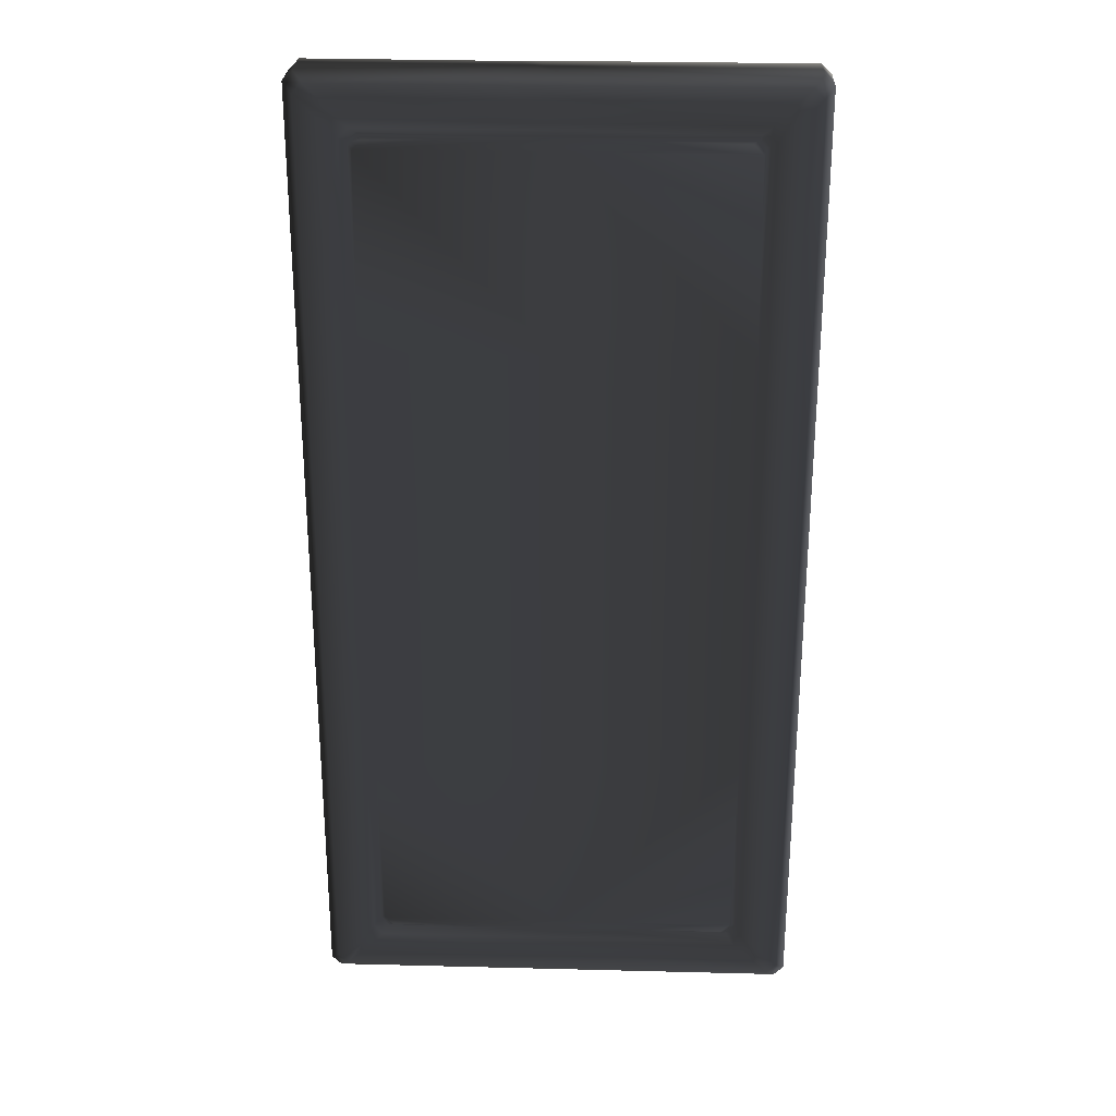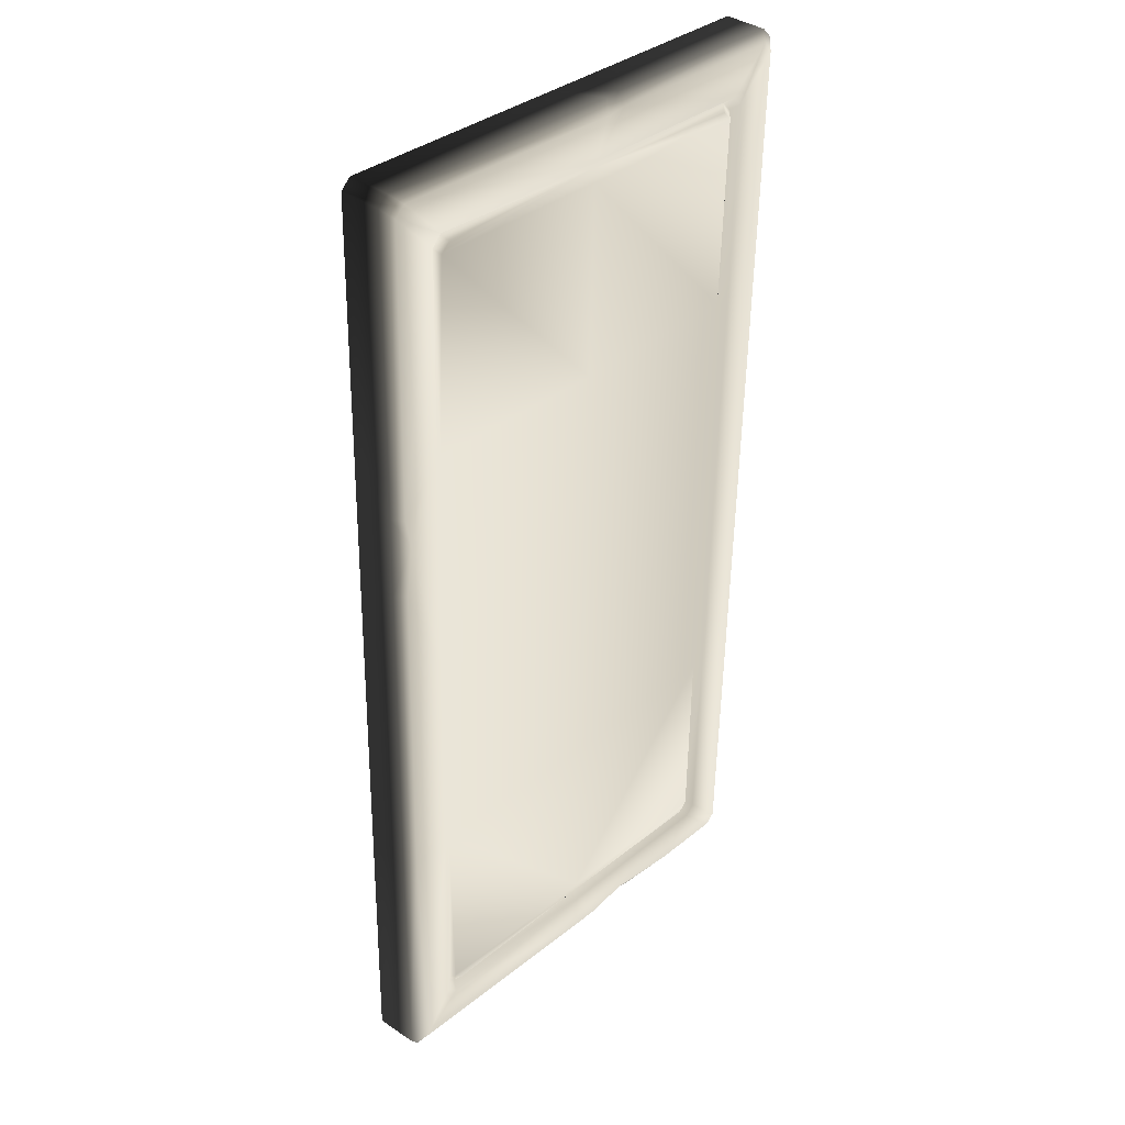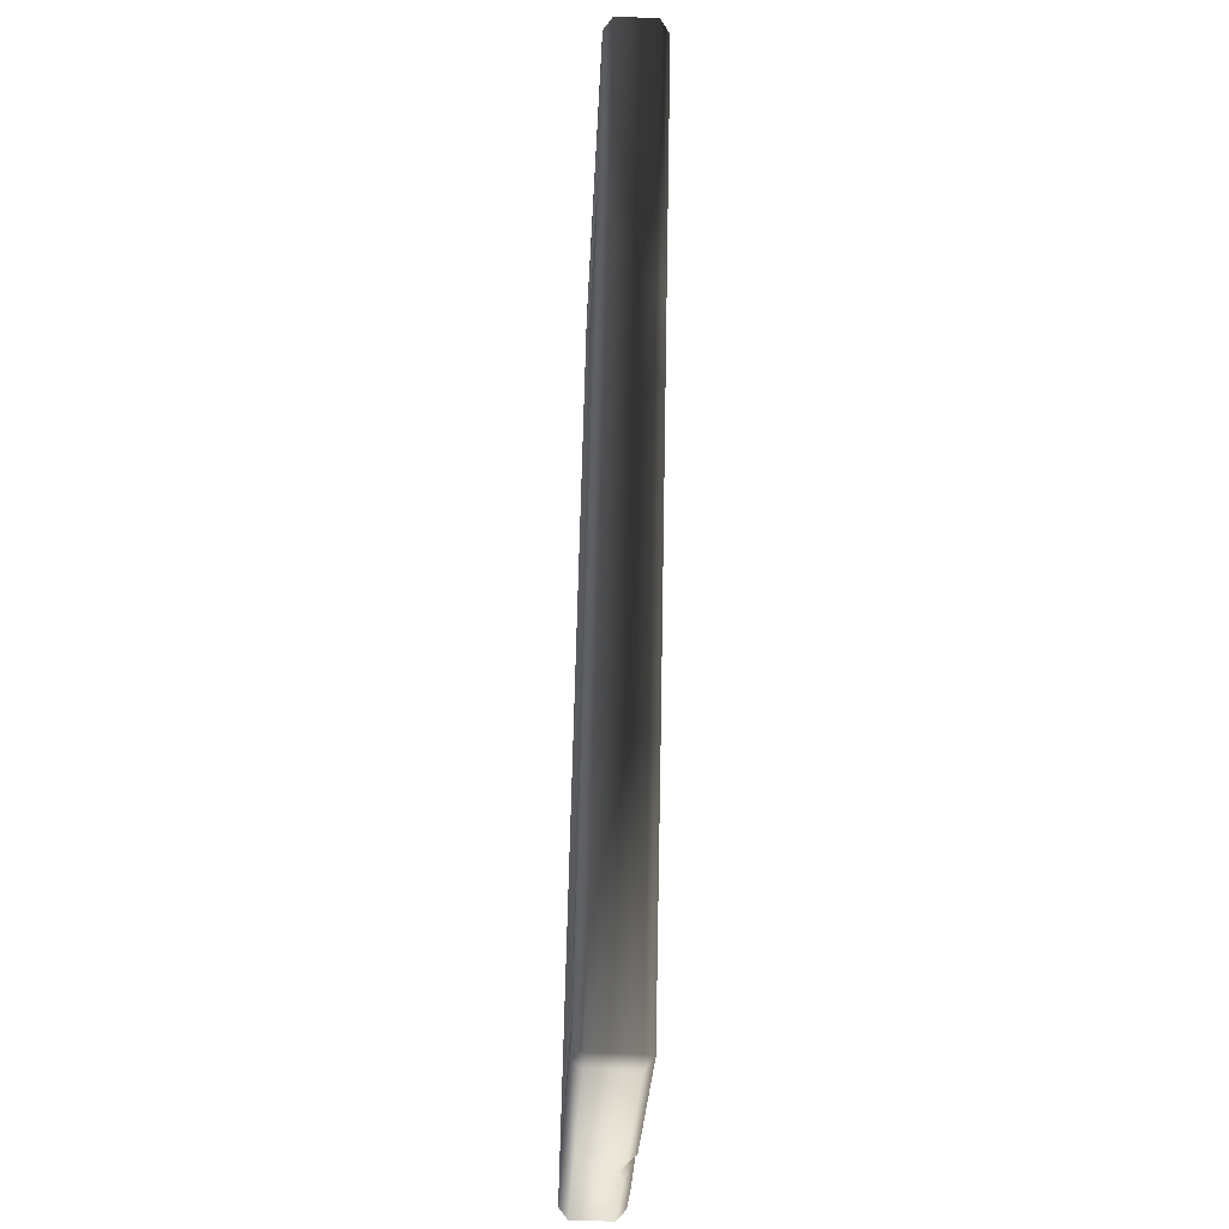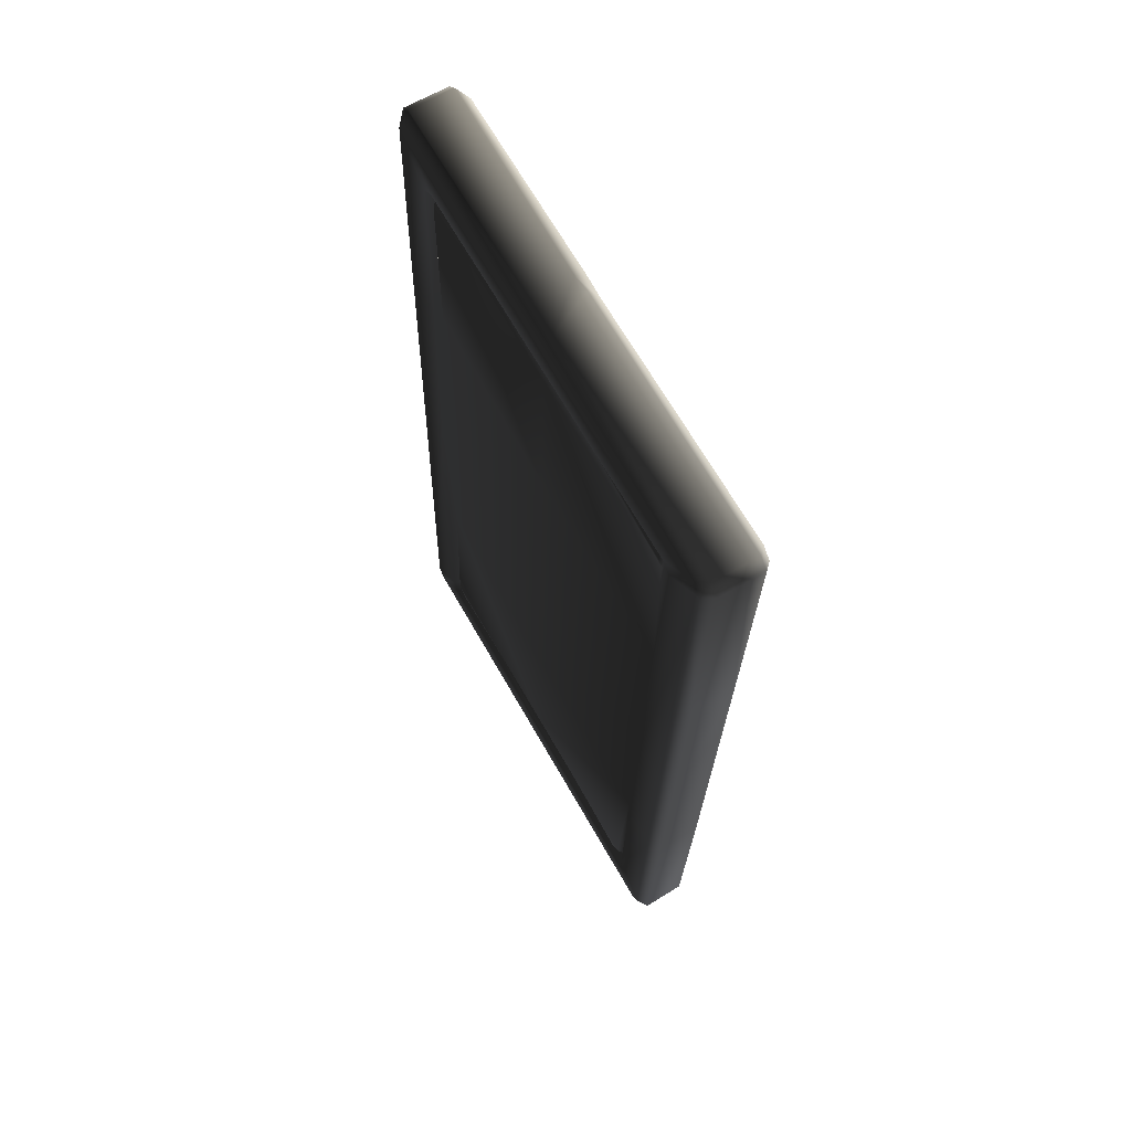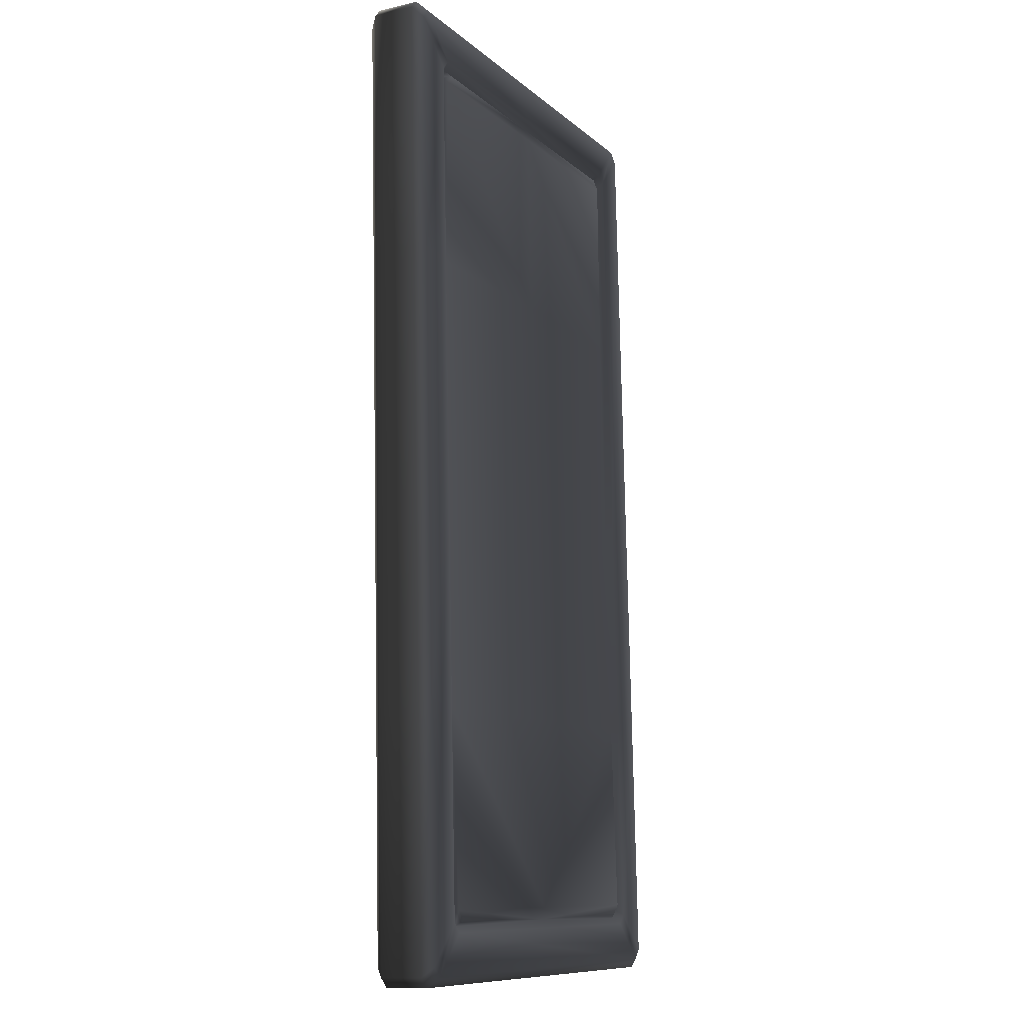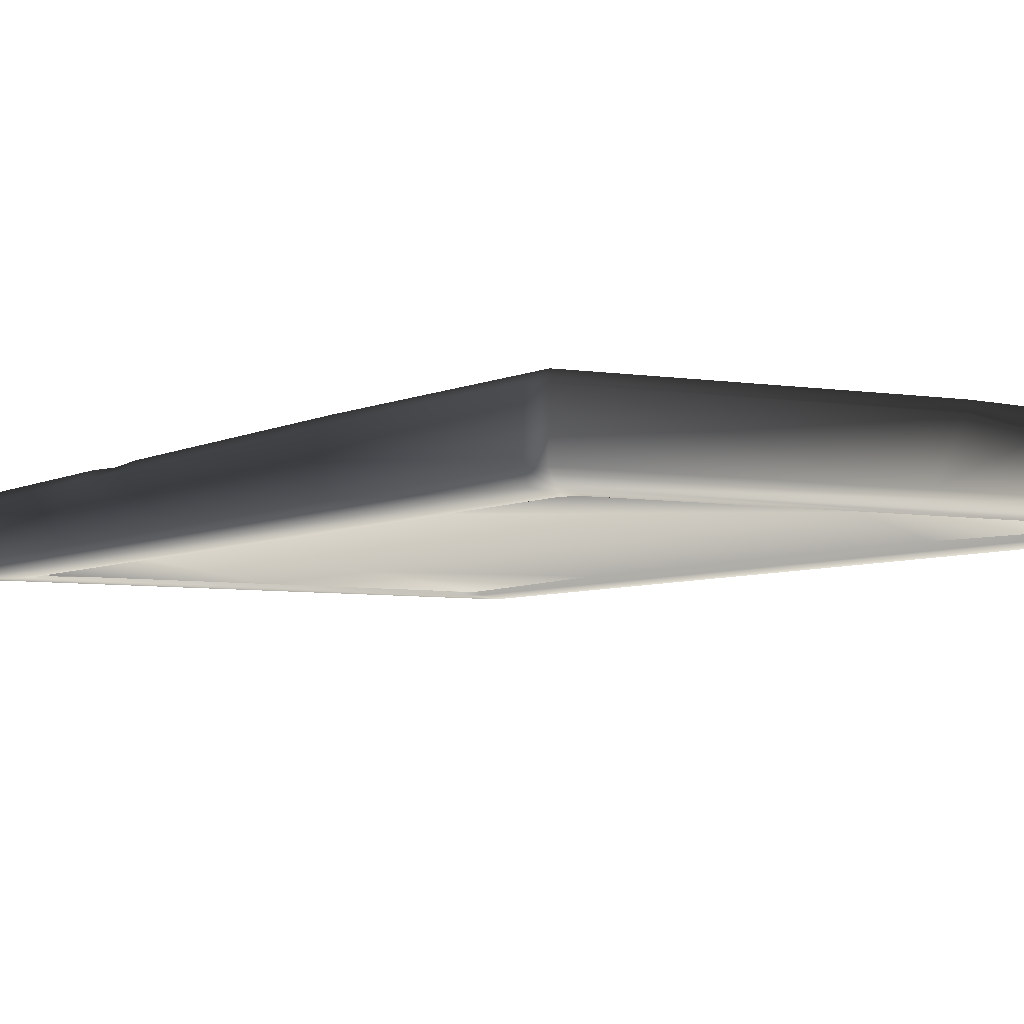
<metadata>
{"format":"obj","ext":"obj","renderer":"f3d","projection":"perspective","resolution":1024,"background":"white","views":[{"elev":28.0,"azim":-177.8,"up":"+Y"},{"elev":35.2,"azim":-47.0,"up":"+Y"},{"elev":-27.3,"azim":-92.4,"up":"+Y"},{"elev":68.2,"azim":-119.8,"up":"+Y"},{"elev":-10.4,"azim":117.2,"up":"+Y"},{"elev":-5.8,"azim":-27.6,"up":"+Z"}]}
</metadata>
<code>
v -0.9933 -1.989 0.0452
v -0.96 -2.027 -0.1307
v -1 -1.987 -0.1298
v -0.9573 -2.03 0.04243
v -0.9225 -1.989 -0.1673
v -1 -1.987 -0.1298
v -0.96 -2.027 -0.1307
v -0.9625 -1.949 -0.1665
v -1 -0.9461 -0.1077
v -0.8002 -1.787 -0.163
v -0.7602 -1.827 -0.1639
v 2.513e-06 -1.827 -0.1639
v 2.612e-06 -1.791 -0.1429
v -0.7377 -1.804 -0.1298
v 0.7377 -1.804 -0.1298
v -0.7765 -1.765 -0.1289
v 0.7152 -1.779 -0.1561
v 0.7529 -1.742 -0.1553
v 2.751e-06 -1.742 -0.1553
v 0.7647 -0.9457 -0.1249
v -0.7529 -1.742 -0.1553
v -0.7647 -0.9457 -0.1249
v -0.8002 -0.9453 -0.1451
v -0.7152 -1.779 -0.1561
v 0.7765 -1.765 -0.1289
v 0.8002 -1.787 -0.163
v 0.8002 -0.02666 -0.1256
v 0.9625 -1.949 -0.1665
v 0.7602 -1.827 -0.1639
v 0.7647 -0.02709 -0.1054
v 1.163e-06 -0.9454 -0.1384
v 2.487e-06 0.8918 -0.09927
v -0.7647 0.8915 -0.08585
v -0.7647 -0.02709 -0.1054
v -0.8002 1.733 -0.08815
v -0.8002 -0.02667 -0.1256
v -0.9625 1.895 -0.0847
v -0.7765 1.71 -0.055
v -0.7602 1.773 -0.0873
v -0.7377 1.749 -0.05417
v -0.9225 1.935 -0.08385
v 0.1888 1.935 -0.08385
v -0.7529 1.688 -0.08233
v 8.998e-07 1.688 -0.08233
v 1.038e-06 1.737 -0.06785
v -0.7152 1.726 -0.08153
v 1.138e-06 1.773 -0.0873
v 0.9225 1.935 -0.08385
v 0.7602 1.773 -0.0873
v 0.7377 1.749 -0.05417
v 0.8002 1.733 -0.08815
v 0.7765 1.71 -0.055
v 0.9625 1.895 -0.0847
v 0.7529 1.688 -0.08233
v 0.7152 1.726 -0.08153
v 0.7647 0.8915 -0.08585
v 0.8002 0.892 -0.106
v 0.9625 0.892 -0.106
v 1 1.932 -0.04641
v 1 0.8912 -0.06856
v 1 -0.02746 -0.08811
v 0.9625 -0.02666 -0.1256
v 1 -0.9461 -0.1077
v 0.9625 -0.9453 -0.1451
v 1 -1.987 -0.1298
v 0.9225 -1.989 -0.1673
v 0.96 -2.031 0.04431
v 1 -1.987 -0.1298
v 0.96 -2.027 -0.1307
v 1 -1.991 0.04516
v 0.3912 -2.031 0.04431
v 1.955e-06 -2.027 -0.1307
v 0.248 -2.03 0.01926
v 0.1019 -2.031 0.04431
v 1.955e-06 -2.031 0.04431
v -0.9573 -2.03 0.04243
v -0.96 -2.027 -0.1307
v 0.9625 -1.949 -0.1665
v 0.96 -2.027 -0.1307
v 1 -1.987 -0.1298
v 0.9225 -1.989 -0.1673
v -0.9225 -1.989 -0.1673
v 1.955e-06 -2.027 -0.1307
v -0.96 -2.027 -0.1307
v -0.96 1.968 0.1294
v -1 1.932 -0.04641
v -0.96 1.972 -0.04556
v -1 1.928 0.1286
v -1 0.8912 -0.06856
v -1 0.8874 0.1064
v -1 0.7196 0.1028
v -1 -0.02746 -0.08811
v -1 0.383 0.09567
v -1 -0.03119 0.08686
v -1 -0.9461 -0.1077
v -1 -0.9498 0.06731
v -1 -1.987 -0.1298
v -0.9933 -1.989 0.0452
v -0.96 1.972 -0.04556
v -1 1.932 -0.04641
v -1 0.8912 -0.06856
v -0.9625 -0.02666 -0.1256
v -1 -0.02746 -0.08811
v -0.9625 -0.9453 -0.1451
v 1 1.928 0.1286
v 0.96 1.972 -0.04556
v 1 1.932 -0.04641
v 0.96 1.968 0.1294
v 0.1917 1.972 -0.04556
v 0.155 1.969 0.1203
v 1.696e-06 1.972 -0.04556
v 0.08603 1.968 0.1294
v -0.96 1.972 -0.04556
v -0.96 1.968 0.1294
v 0.9225 1.935 -0.08385
v 1 1.932 -0.04641
v 0.96 1.972 -0.04556
v 0.1917 1.972 -0.04556
v 0.1888 1.935 -0.08385
v 1.696e-06 1.972 -0.04556
v -0.9225 1.935 -0.08385
v -0.96 1.972 -0.04556
v 0.9625 1.895 -0.0847
v -0.9933 -1.989 0.0452
v -0.9289 -1.977 0.08297
v -0.9573 -2.03 0.04243
v -0.9625 -0.9506 0.1048
v -1 -0.9498 0.06731
v -0.8002 -0.9506 0.1048
v -0.8002 -1.792 0.0869
v -0.7647 -0.9502 0.0846
v -0.7765 -1.769 0.05375
v -0.7529 -1.747 0.08108
v -0.7377 -1.807 0.05292
v -0.7602 -1.832 0.08605
v 2.059e-06 -1.994 0.0826
v 1.955e-06 -2.031 0.04431
v 0.1019 -2.031 0.04431
v -0.9573 -2.03 0.04243
v 2.513e-06 -1.832 0.08605
v -0.7647 -0.03155 0.1041
v 2.487e-06 0.8868 0.1371
v 1.163e-06 -0.9505 0.09802
v 0.7647 0.8871 0.1237
v 0.7647 -0.9502 0.0846
v 0.8002 -0.9506 0.1048
v 0.7765 -1.769 0.05375
v 2.612e-06 -1.796 0.0666
v -0.7152 -1.784 0.08028
v 0.7602 -1.832 0.08605
v 0.2974 -1.96 0.08333
v 0.6132 -1.994 0.0826
v 0.3912 -2.031 0.04431
v 0.248 -2.03 0.01926
v 0.7377 -1.807 0.05292
v 0.8002 -1.792 0.0869
v 0.137 -1.994 0.0826
v 0.7529 -1.747 0.08108
v 2.751e-06 -1.747 0.08108
v 0.7152 -1.784 0.08028
v 0.9625 -1.954 0.08345
v 0.9225 -1.994 0.0826
v 0.96 -2.031 0.04431
v 1 -1.991 0.04516
v 0.9625 -0.03198 0.1243
v 1 -0.03118 0.08686
v 1 0.8874 0.1064
v 1 -0.9498 0.06731
v 1 -1.991 0.04516
v 0.9625 1.89 0.1652
v 1 1.928 0.1286
v 0.96 1.968 0.1294
v 0.9225 1.93 0.1661
v 0.139 1.93 0.1661
v 0.155 1.969 0.1203
v 0.7602 1.768 0.1626
v 1.138e-06 1.768 0.1626
v 0.7377 1.745 0.1285
v 0.7765 1.706 0.1277
v 1.038e-06 1.733 0.1417
v 0.7529 1.683 0.1541
v 8.998e-07 1.683 0.1541
v -0.7529 1.683 0.1541
v 0.8002 1.728 0.1618
v 0.8002 0.8867 0.1439
v -0.7152 1.721 0.1549
v 0.7152 1.721 0.1549
v -0.7765 1.706 0.1277
v -0.7647 0.8871 0.1237
v -0.8002 0.8867 0.1439
v -0.8002 1.728 0.1618
v -0.9625 0.7117 0.1402
v -0.9625 1.89 0.1652
v -1 1.928 0.1286
v -1 0.8874 0.1064
v -1 0.7196 0.1028
v -0.7377 1.745 0.1285
v -0.7602 1.768 0.1626
v -0.9369 0.5887 0.1376
v -1 0.383 0.09567
v -0.9625 0.3787 0.1331
v -1 -0.03119 0.08686
v -0.8002 -0.03198 0.1243
v -0.9225 1.93 0.1661
v -0.96 1.968 0.1294
v 0.05885 1.92 0.1659
v -0.96 1.968 0.1294
v 0.08603 1.968 0.1294
v 1 -0.03118 0.08686
v 1 0.8912 -0.06856
v 1 -0.02746 -0.08811
v 1 0.8874 0.1064
v 1 -0.9498 0.06731
v 1 -0.9461 -0.1077
v 1 -1.991 0.04516
v 1 -1.987 -0.1298
v 1 1.932 -0.04641
v 1 1.928 0.1286
g Platform_Long_(29)_4234_15
f 1 3 2
f 2 4 1
f 5 7 6
f 6 8 5
f 8 6 9
f 5 8 10
f 10 11 5
f 5 11 12
f 13 12 11
f 11 14 13
f 14 11 10
f 12 13 15
f 10 16 14
f 17 15 13
f 18 17 13
f 15 17 18
f 13 19 18
f 20 18 19
f 21 19 13
f 19 21 22
f 21 16 22
f 23 22 16
f 16 10 23
f 13 24 21
f 16 21 24
f 24 14 16
f 13 14 24
f 20 25 18
f 18 25 15
f 26 25 20
f 20 27 26
f 28 26 27
f 29 15 25
f 25 26 29
f 27 20 30
f 31 30 20
f 22 31 19
f 19 31 20
f 30 31 32
f 33 32 31
f 31 34 33
f 31 22 34
f 35 33 34
f 34 36 35
f 22 23 36
f 36 34 22
f 37 35 36
f 35 38 33
f 38 35 39
f 39 40 38
f 41 39 35
f 35 37 41
f 39 41 42
f 43 38 40
f 33 38 43
f 33 43 44
f 44 32 33
f 45 44 43
f 43 46 45
f 46 40 45
f 40 46 43
f 47 45 40
f 40 39 47
f 42 47 39
f 47 42 48
f 48 49 47
f 45 47 49
f 49 50 45
f 50 49 51
f 51 52 50
f 53 51 49
f 49 48 53
f 54 44 45
f 45 55 54
f 52 54 55
f 55 50 52
f 45 50 55
f 54 52 56
f 57 56 52
f 52 51 57
f 54 56 32
f 32 44 54
f 58 57 51
f 51 53 58
f 32 56 30
f 27 30 56
f 56 57 27
f 58 53 59
f 59 60 58
f 58 60 61
f 62 27 57
f 57 58 62
f 61 62 58
f 62 61 63
f 63 64 62
f 27 62 64
f 64 63 65
f 27 64 28
f 65 28 64
f 26 28 66
f 66 29 26
f 29 66 5
f 5 12 29
f 15 29 12
f 67 69 68
f 68 70 67
f 71 69 67
f 71 72 69
f 73 72 71
f 74 72 73
f 75 72 74
f 72 75 76
f 76 77 72
f 78 80 79
f 79 81 78
f 82 81 79
f 79 83 82
f 82 83 84
f 85 87 86
f 86 88 85
f 88 86 89
f 89 90 88
f 90 89 91
f 91 89 92
f 92 93 91
f 93 92 94
f 94 92 95
f 95 96 94
f 96 95 97
f 97 98 96
f 37 100 99
f 101 100 37
f 101 37 102
f 102 103 101
f 103 102 104
f 104 9 103
f 23 104 102
f 36 102 37
f 102 36 23
f 99 41 37
f 104 23 10
f 9 104 8
f 10 8 104
f 105 107 106
f 106 108 105
f 108 106 109
f 109 110 108
f 111 110 109
f 111 112 110
f 112 111 113
f 113 114 112
f 115 117 116
f 118 117 115
f 115 119 118
f 119 120 118
f 120 119 121
f 121 122 120
f 116 123 115
f 124 126 125
f 124 125 127
f 127 128 124
f 129 127 125
f 125 130 129
f 131 129 130
f 130 132 131
f 131 132 133
f 133 132 134
f 135 134 132
f 132 130 135
f 130 125 135
f 135 125 136
f 137 136 125
f 136 137 138
f 125 139 137
f 136 140 135
f 134 135 140
f 129 131 141
f 142 141 131
f 131 143 142
f 144 142 143
f 143 145 144
f 146 144 145
f 146 145 147
f 140 148 134
f 133 149 148
f 149 134 148
f 148 140 150
f 140 151 150
f 150 151 152
f 153 152 151
f 153 151 154
f 150 155 148
f 156 147 155
f 155 150 156
f 147 156 146
f 154 151 157
f 154 157 138
f 140 157 151
f 158 147 145
f 158 159 148
f 159 158 145
f 148 160 158
f 148 155 160
f 147 158 160
f 160 155 147
f 161 156 150
f 150 162 161
f 162 152 153
f 153 163 162
f 162 163 164
f 164 161 162
f 161 146 156
f 146 161 165
f 166 165 161
f 165 166 167
f 161 168 166
f 161 169 168
f 146 165 170
f 167 170 165
f 167 171 170
f 170 171 172
f 172 173 170
f 174 173 172
f 172 175 174
f 176 173 174
f 176 174 177
f 178 176 177
f 176 178 179
f 177 180 178
f 181 179 178
f 180 182 181
f 144 181 182
f 144 179 181
f 183 182 180
f 184 179 144
f 173 176 184
f 179 184 176
f 184 170 173
f 170 184 185
f 144 185 184
f 180 186 183
f 181 187 180
f 178 187 181
f 187 178 180
f 188 183 186
f 183 188 189
f 183 189 142
f 182 142 144
f 142 182 183
f 190 189 188
f 188 191 190
f 192 190 191
f 191 193 192
f 192 193 194
f 194 195 192
f 192 195 196
f 191 188 197
f 186 197 188
f 197 198 191
f 193 191 198
f 198 197 180
f 180 197 186
f 190 192 199
f 192 196 199
f 199 196 200
f 199 200 201
f 201 200 202
f 201 202 128
f 203 199 201
f 190 199 203
f 198 204 193
f 194 193 204
f 204 205 194
f 203 201 127
f 128 127 201
f 180 177 198
f 204 198 177
f 177 206 204
f 207 204 206
f 206 208 207
f 175 208 206
f 174 175 206
f 177 174 206
f 127 129 203
f 141 203 129
f 203 141 189
f 189 190 203
f 142 189 141
f 209 211 210
f 210 212 209
f 211 209 213
f 213 214 211
f 214 213 215
f 215 216 214
f 212 210 217
f 217 218 212
f 131 133 159
f 148 159 133
f 159 143 131
f 145 143 159
f 134 149 133
f 150 152 162
f 138 157 136
f 140 136 157
f 144 146 185
f 170 185 146

</code>
